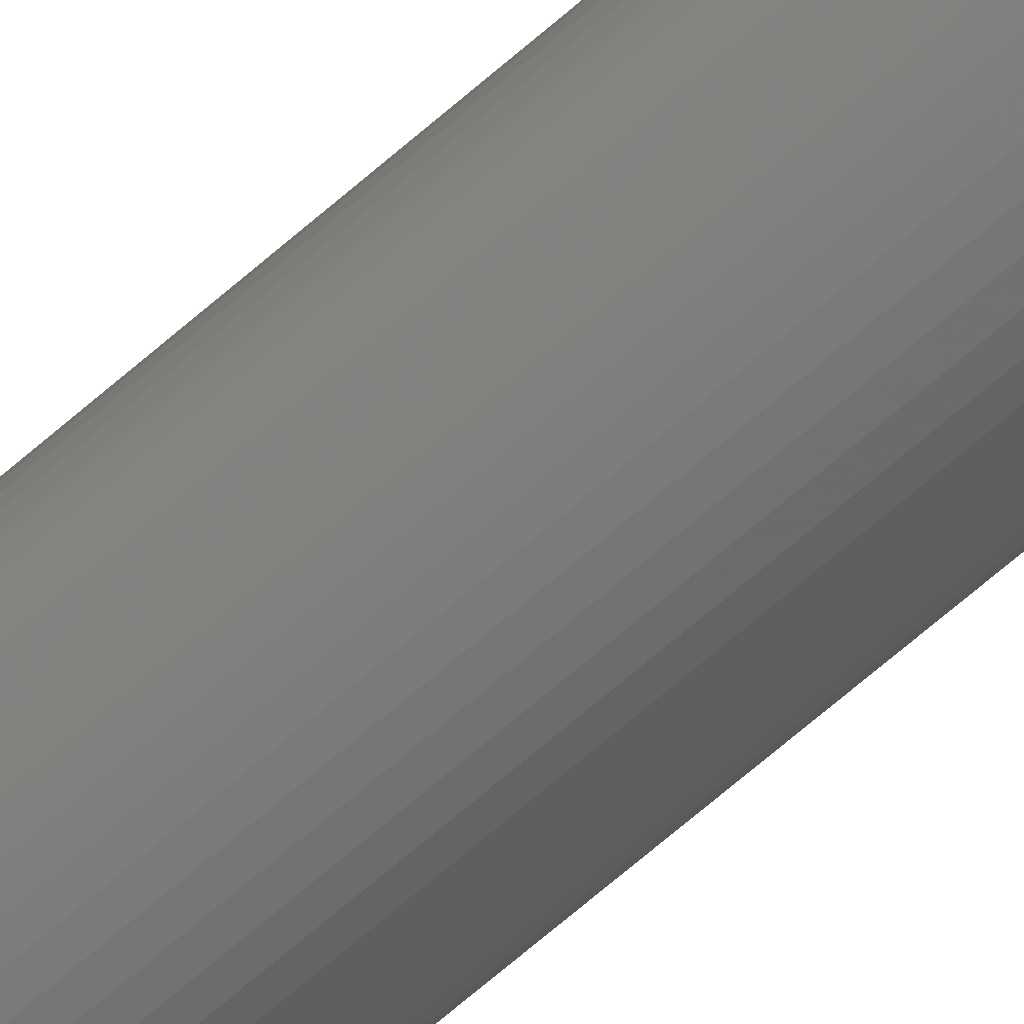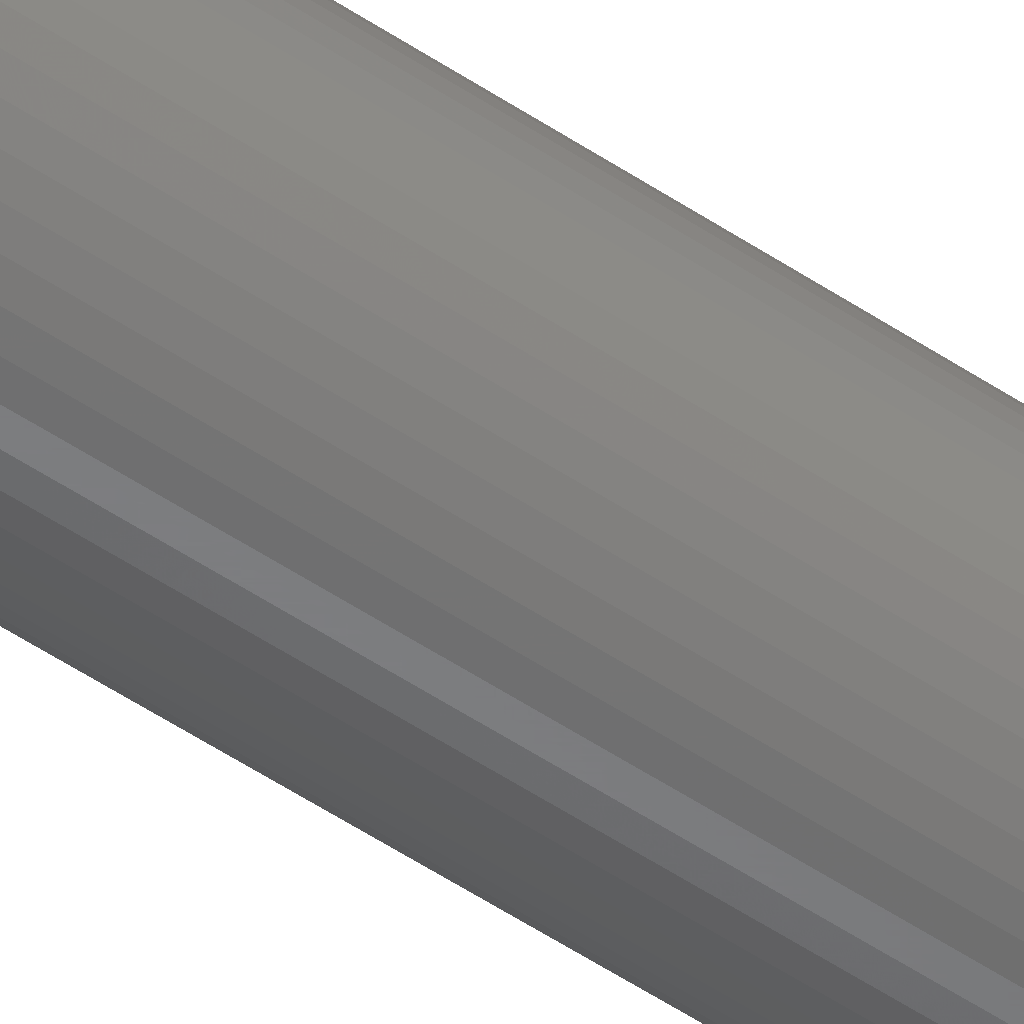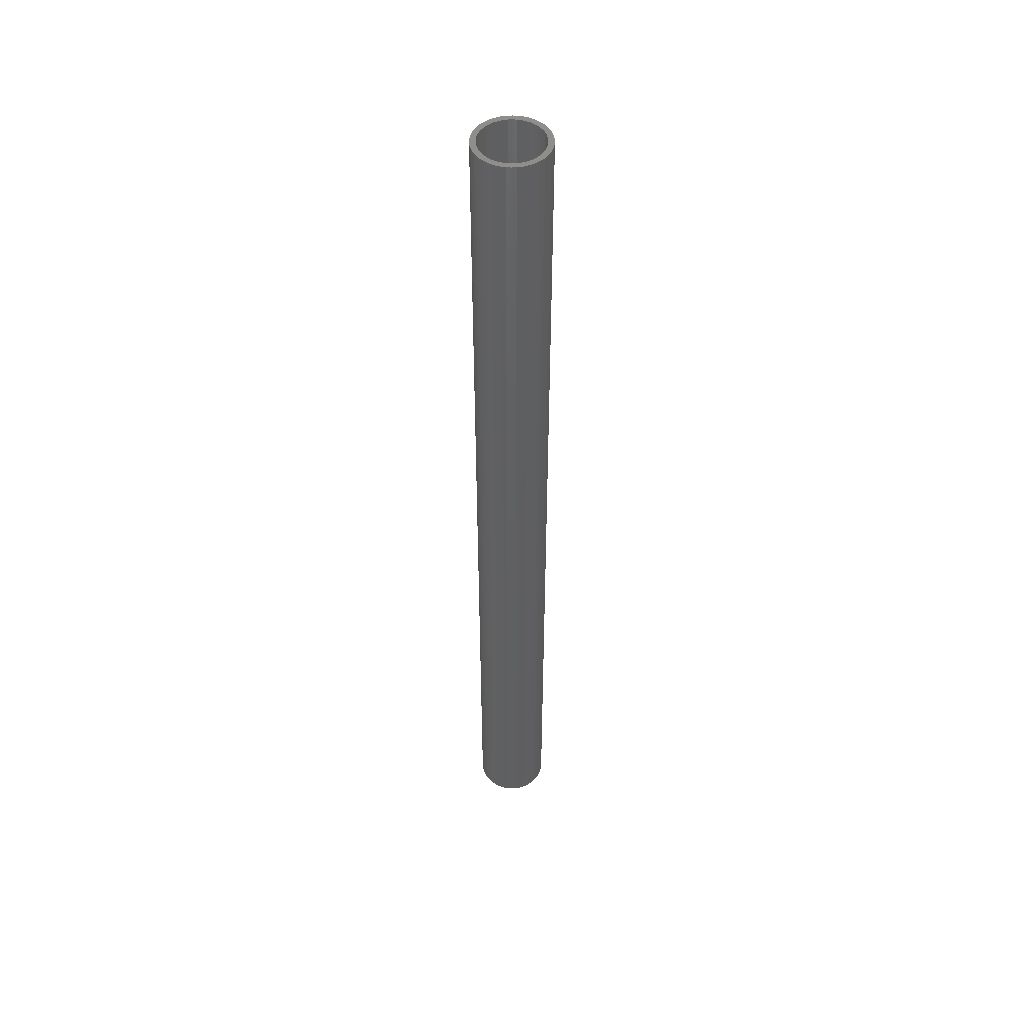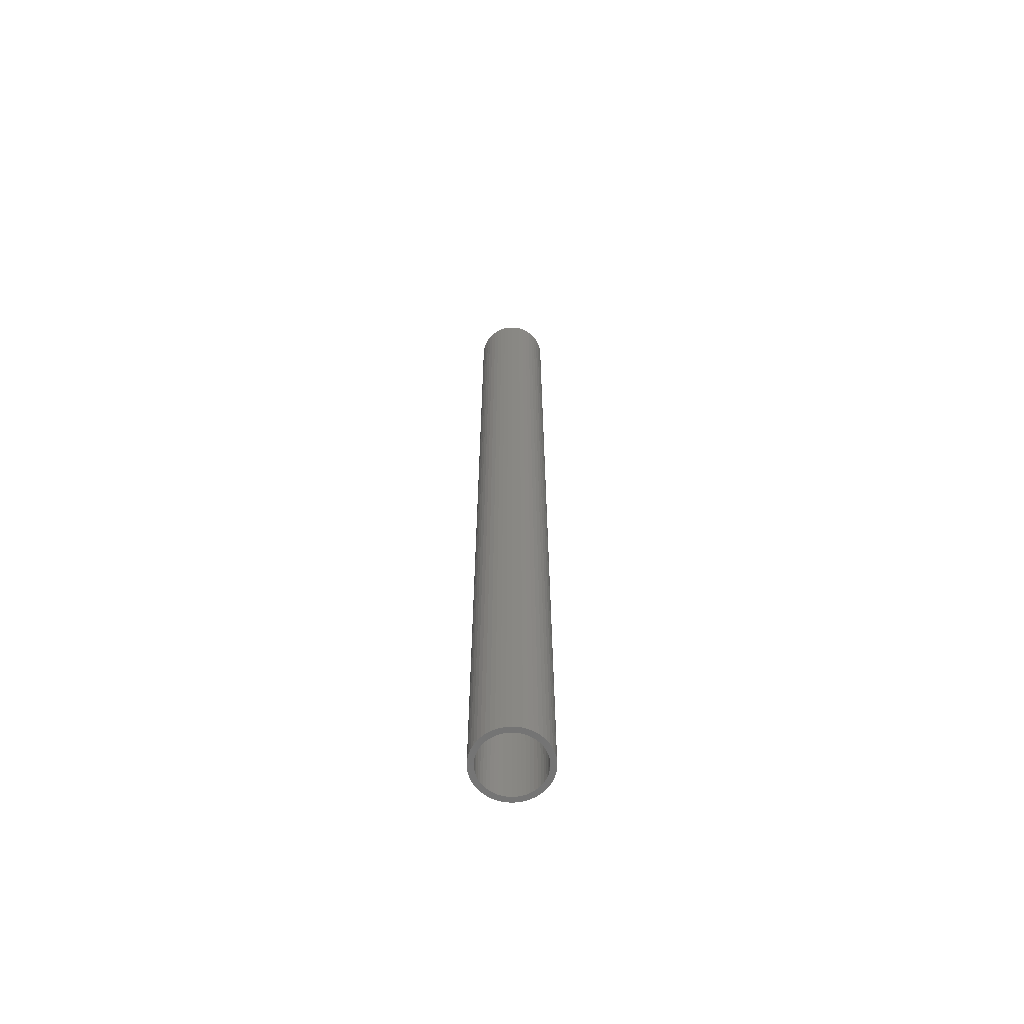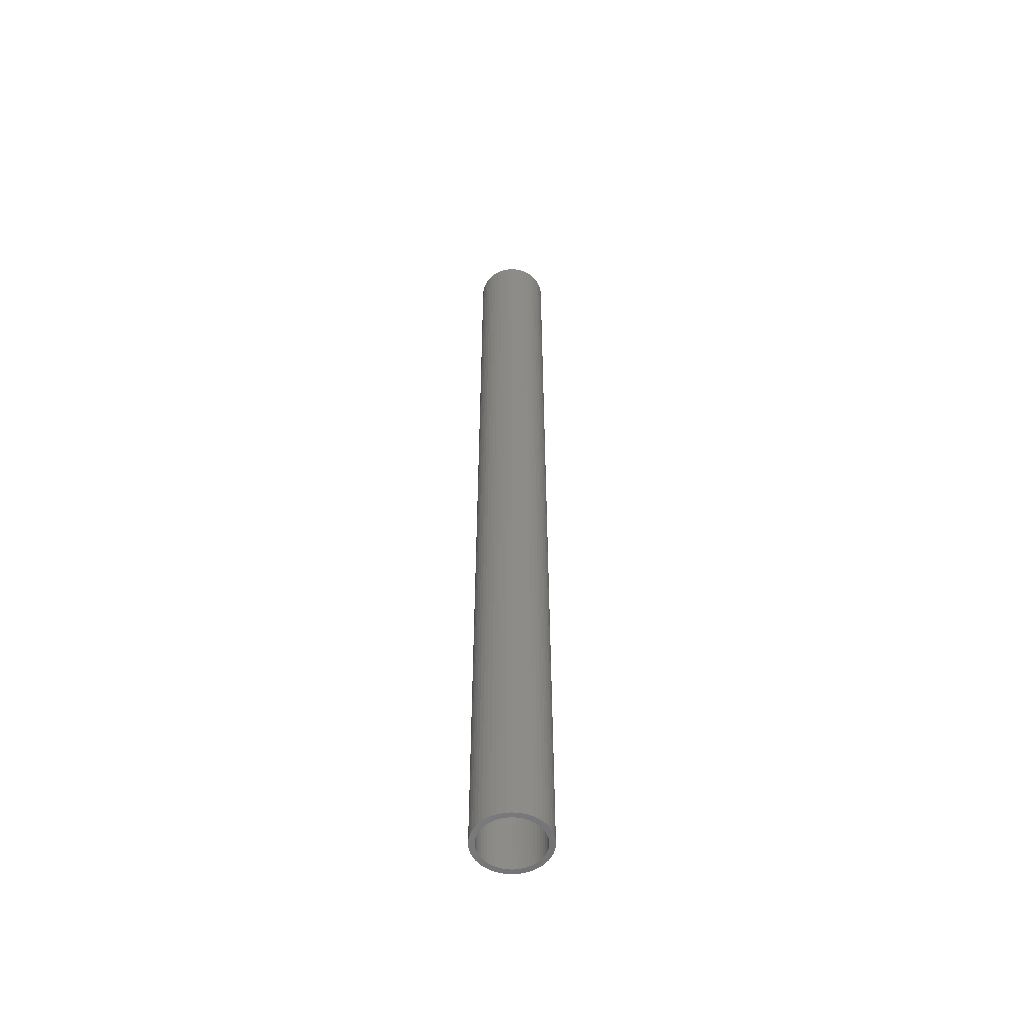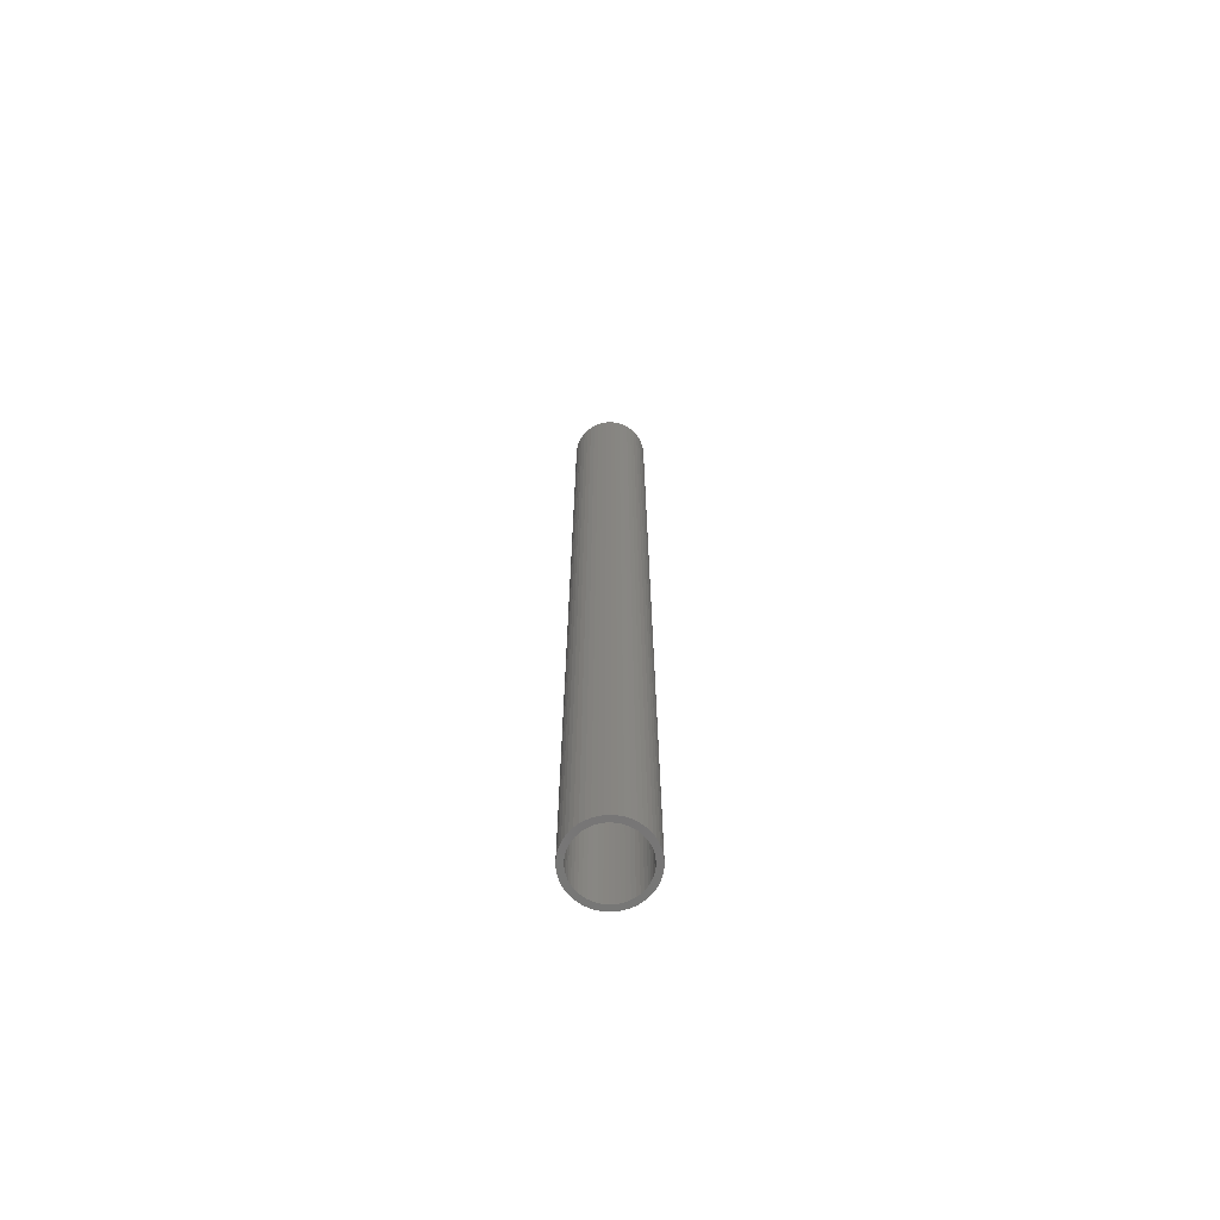
<metadata>
{"format":"stl","ext":"stl","renderer":"f3d","projection":"perspective","resolution":1024,"background":"white","views":[{"elev":-68.9,"azim":131.0,"up":"+Y"},{"elev":-54.6,"azim":54.8,"up":"+Y"},{"elev":48.2,"azim":-146.7,"up":"+Z"},{"elev":-64.4,"azim":-60.9,"up":"+Z"},{"elev":-54.3,"azim":-90.1,"up":"+Z"},{"elev":-68.9,"azim":2.3,"up":"+Z"}]}
</metadata>
<code>
# stl→obj: 200 verts, 400 faces
v 3.25 0 42
v 3.224 0.4073 -42
v 3.224 0.4073 42
v 3.25 0 -42
v -3.25 0 -42
v -3.224 0.4073 42
v -3.224 0.4073 -42
v -3.25 0 42
v 0.2041 3.244 -42
v -0.2041 3.244 42
v 0.2041 3.244 42
v -0.2041 3.244 -42
v -0.2041 -3.244 -42
v 0.2041 -3.244 42
v -0.2041 -3.244 42
v 0.2041 -3.244 -42
v 2.369 2.225 -42
v 2.072 2.504 42
v 2.369 2.225 42
v 2.072 2.504 -42
v -2.072 2.504 -42
v -2.369 2.225 42
v -2.072 2.504 42
v -2.369 2.225 -42
v -1.004 3.091 -42
v -1.384 2.941 42
v -1.004 3.091 42
v -1.384 2.941 -42
v 3.022 1.196 42
v 2.848 1.566 -42
v 2.848 1.566 42
v 3.022 1.196 -42
v 2.629 1.91 -42
v 2.629 1.91 42
v 1.384 2.941 -42
v 1.004 3.091 42
v 1.384 2.941 42
v 1.004 3.091 -42
v 0.609 3.192 42
v 0.609 3.192 -42
v 1.741 2.744 42
v 1.741 2.744 -42
v -3.022 1.196 -42
v -2.848 1.566 42
v -2.848 1.566 -42
v -3.022 1.196 42
v -2.629 1.91 -42
v -2.629 1.91 42
v -3.148 0.8082 -42
v -3.148 0.8082 42
v -1.741 2.744 42
v -1.741 2.744 -42
v -0.609 3.192 42
v -0.609 3.192 -42
v 0.609 -3.192 42
v 0.609 -3.192 -42
v 1.384 -2.941 -42
v 1.741 -2.744 42
v 1.384 -2.941 42
v 1.741 -2.744 -42
v 3.148 0.8082 42
v 3.148 0.8082 -42
v 2.75 0 42
v 2.728 0.3447 42
v 3.224 -0.4073 42
v 2.664 0.6839 42
v 2.728 -0.3447 42
v 2.557 1.012 42
v 3.148 -0.8082 42
v 2.664 -0.6839 42
v 2.41 1.325 42
v 2.225 1.616 42
v 2.005 1.883 42
v 1.753 2.119 42
v 1.474 2.322 42
v 1.171 2.488 42
v 0.8498 2.615 42
v 0.5153 2.701 42
v 0.1727 2.745 42
v -0.1727 2.745 42
v -0.5153 2.701 42
v -0.8498 2.615 42
v -1.171 2.488 42
v -1.474 2.322 42
v -1.753 2.119 42
v -2.005 1.883 42
v -2.225 1.616 42
v -2.41 1.325 42
v -2.557 1.012 42
v -2.664 0.6839 42
v 3.022 -1.196 42
v 2.557 -1.012 42
v 2.848 -1.566 42
v 2.41 -1.325 42
v 2.629 -1.91 42
v 2.225 -1.616 42
v 2.369 -2.225 42
v 2.005 -1.883 42
v 2.072 -2.504 42
v 1.753 -2.119 42
v 1.474 -2.322 42
v 1.171 -2.488 42
v 1.004 -3.091 42
v 0.8498 -2.615 42
v 0.5153 -2.701 42
v 0.1727 -2.745 42
v -0.1727 -2.745 42
v -0.5153 -2.701 42
v -0.609 -3.192 42
v -0.8498 -2.615 42
v -1.004 -3.091 42
v -1.171 -2.488 42
v -1.384 -2.941 42
v -1.474 -2.322 42
v -1.741 -2.744 42
v -1.753 -2.119 42
v -2.072 -2.504 42
v -2.005 -1.883 42
v -2.369 -2.225 42
v -2.225 -1.616 42
v -2.629 -1.91 42
v -2.41 -1.325 42
v -2.848 -1.566 42
v -2.557 -1.012 42
v -3.022 -1.196 42
v -2.664 -0.6839 42
v -3.148 -0.8082 42
v -2.728 -0.3447 42
v -3.224 -0.4073 42
v -2.75 0 42
v -2.728 0.3447 42
v 3.224 -0.4073 -42
v 3.148 -0.8082 -42
v 3.022 -1.196 -42
v -2.848 -1.566 -42
v -3.022 -1.196 -42
v 2.75 0 -42
v 2.728 -0.3447 -42
v 2.664 -0.6839 -42
v 2.728 0.3447 -42
v 2.557 -1.012 -42
v 2.848 -1.566 -42
v 2.664 0.6839 -42
v 2.41 -1.325 -42
v 2.629 -1.91 -42
v 2.225 -1.616 -42
v 2.369 -2.225 -42
v 2.005 -1.883 -42
v 2.072 -2.504 -42
v 1.753 -2.119 -42
v 1.474 -2.322 -42
v 1.171 -2.488 -42
v 1.004 -3.091 -42
v 0.8498 -2.615 -42
v 0.5153 -2.701 -42
v 0.1727 -2.745 -42
v -0.1727 -2.745 -42
v -0.5153 -2.701 -42
v -0.609 -3.192 -42
v -0.8498 -2.615 -42
v -1.004 -3.091 -42
v -1.171 -2.488 -42
v -1.384 -2.941 -42
v -1.474 -2.322 -42
v -1.741 -2.744 -42
v -1.753 -2.119 -42
v -2.072 -2.504 -42
v -2.005 -1.883 -42
v -2.369 -2.225 -42
v -2.225 -1.616 -42
v -2.629 -1.91 -42
v -2.41 -1.325 -42
v -2.557 -1.012 -42
v -3.148 -0.8082 -42
v -2.664 -0.6839 -42
v 2.557 1.012 -42
v 2.41 1.325 -42
v 2.225 1.616 -42
v 2.005 1.883 -42
v 1.753 2.119 -42
v 1.474 2.322 -42
v 1.171 2.488 -42
v 0.8498 2.615 -42
v 0.5153 2.701 -42
v 0.1727 2.745 -42
v -0.1727 2.745 -42
v -0.5153 2.701 -42
v -0.8498 2.615 -42
v -1.171 2.488 -42
v -1.474 2.322 -42
v -1.753 2.119 -42
v -2.005 1.883 -42
v -2.225 1.616 -42
v -2.41 1.325 -42
v -2.557 1.012 -42
v -2.664 0.6839 -42
v -2.728 0.3447 -42
v -2.75 0 -42
v -2.728 -0.3447 -42
v -3.224 -0.4073 -42
f 1 2 3
f 2 1 4
f 5 6 7
f 6 5 8
f 9 10 11
f 10 9 12
f 13 14 15
f 14 13 16
f 17 18 19
f 18 17 20
f 21 22 23
f 22 21 24
f 25 26 27
f 26 25 28
f 29 30 31
f 30 29 32
f 31 33 34
f 33 31 30
f 35 36 37
f 36 35 38
f 38 39 36
f 39 38 40
f 20 41 18
f 41 20 42
f 43 44 45
f 44 43 46
f 47 22 24
f 22 47 48
f 49 46 43
f 46 49 50
f 28 51 26
f 51 28 52
f 12 53 10
f 53 12 54
f 16 55 14
f 55 16 56
f 57 58 59
f 58 57 60
f 61 32 29
f 32 61 62
f 3 62 61
f 62 3 2
f 34 17 19
f 17 34 33
f 40 11 39
f 11 40 9
f 42 37 41
f 37 42 35
f 45 48 47
f 48 45 44
f 7 50 49
f 50 7 6
f 63 1 3
f 64 3 61
f 1 63 65
f 66 61 29
f 67 65 63
f 68 29 31
f 65 67 69
f 70 69 67
f 3 64 63
f 61 66 64
f 71 31 34
f 29 68 66
f 31 71 68
f 72 34 19
f 34 72 71
f 73 19 18
f 19 73 72
f 18 74 73
f 41 74 18
f 41 75 74
f 37 75 41
f 37 76 75
f 36 76 37
f 36 77 76
f 39 77 36
f 39 78 77
f 11 78 39
f 11 79 78
f 11 80 79
f 10 80 11
f 10 81 80
f 53 81 10
f 53 82 81
f 27 82 53
f 27 83 82
f 26 83 27
f 26 84 83
f 51 84 26
f 51 85 84
f 23 85 51
f 85 23 86
f 22 86 23
f 86 22 87
f 48 87 22
f 87 48 88
f 44 88 48
f 88 44 89
f 46 89 44
f 50 90 46
f 89 46 90
f 69 70 91
f 92 91 70
f 91 92 93
f 94 93 92
f 93 94 95
f 96 95 94
f 95 96 97
f 98 97 96
f 97 98 99
f 100 99 98
f 100 58 99
f 101 58 100
f 101 59 58
f 102 59 101
f 102 103 59
f 104 103 102
f 104 55 103
f 105 55 104
f 105 14 55
f 106 14 105
f 107 14 106
f 107 15 14
f 108 15 107
f 108 109 15
f 110 109 108
f 110 111 109
f 112 111 110
f 112 113 111
f 114 113 112
f 114 115 113
f 116 115 114
f 117 116 118
f 116 117 115
f 119 118 120
f 118 119 117
f 121 120 122
f 123 122 124
f 120 121 119
f 125 124 126
f 127 126 128
f 122 123 121
f 129 128 130
f 90 50 131
f 6 131 50
f 124 125 123
f 131 6 130
f 126 127 125
f 8 130 6
f 128 129 127
f 130 8 129
f 52 23 51
f 23 52 21
f 54 27 53
f 27 54 25
f 65 4 1
f 4 65 132
f 91 133 69
f 133 91 134
f 69 132 65
f 132 69 133
f 135 125 136
f 125 135 123
f 137 4 132
f 138 132 133
f 4 137 2
f 139 133 134
f 140 2 137
f 141 134 142
f 2 140 62
f 143 62 140
f 132 138 137
f 133 139 138
f 144 142 145
f 134 141 139
f 142 144 141
f 146 145 147
f 145 146 144
f 148 147 149
f 147 148 146
f 149 150 148
f 60 150 149
f 60 151 150
f 57 151 60
f 57 152 151
f 153 152 57
f 153 154 152
f 56 154 153
f 56 155 154
f 16 155 56
f 16 156 155
f 16 157 156
f 13 157 16
f 13 158 157
f 159 158 13
f 159 160 158
f 161 160 159
f 161 162 160
f 163 162 161
f 163 164 162
f 165 164 163
f 165 166 164
f 167 166 165
f 166 167 168
f 169 168 167
f 168 169 170
f 171 170 169
f 170 171 172
f 135 172 171
f 172 135 173
f 136 173 135
f 174 175 136
f 173 136 175
f 62 143 32
f 176 32 143
f 32 176 30
f 177 30 176
f 30 177 33
f 178 33 177
f 33 178 17
f 179 17 178
f 17 179 20
f 180 20 179
f 180 42 20
f 181 42 180
f 181 35 42
f 182 35 181
f 182 38 35
f 183 38 182
f 183 40 38
f 184 40 183
f 184 9 40
f 185 9 184
f 186 9 185
f 186 12 9
f 187 12 186
f 187 54 12
f 188 54 187
f 188 25 54
f 189 25 188
f 189 28 25
f 190 28 189
f 190 52 28
f 191 52 190
f 21 191 192
f 191 21 52
f 24 192 193
f 192 24 21
f 47 193 194
f 45 194 195
f 193 47 24
f 43 195 196
f 49 196 197
f 194 45 47
f 7 197 198
f 175 174 199
f 200 199 174
f 195 43 45
f 199 200 198
f 196 49 43
f 5 198 200
f 197 7 49
f 198 5 7
f 60 99 58
f 99 60 149
f 136 127 174
f 127 136 125
f 149 97 99
f 97 149 147
f 56 103 55
f 103 56 153
f 153 59 103
f 59 153 57
f 93 134 91
f 134 93 142
f 95 142 93
f 142 95 145
f 159 15 109
f 15 159 13
f 163 111 113
f 111 163 161
f 161 109 111
f 109 161 159
f 169 121 171
f 121 169 119
f 169 117 119
f 117 169 167
f 174 129 200
f 129 174 127
f 200 8 5
f 8 200 129
f 97 145 95
f 145 97 147
f 165 113 115
f 113 165 163
f 167 115 117
f 115 167 165
f 171 123 135
f 123 171 121
f 176 71 177
f 71 176 68
f 177 72 178
f 72 177 71
f 183 76 77
f 76 183 182
f 189 82 83
f 82 189 188
f 89 194 88
f 194 89 195
f 138 63 137
f 63 138 67
f 180 73 74
f 73 180 179
f 186 79 80
f 79 186 185
f 181 74 75
f 74 181 180
f 130 197 131
f 197 130 198
f 87 192 86
f 192 87 193
f 190 83 84
f 83 190 189
f 188 81 82
f 81 188 187
f 144 92 141
f 92 144 94
f 166 118 116
f 118 166 168
f 151 102 101
f 102 151 152
f 143 68 176
f 68 143 66
f 178 73 179
f 73 178 72
f 184 77 78
f 77 184 183
f 185 78 79
f 78 185 184
f 182 75 76
f 75 182 181
f 90 195 89
f 195 90 196
f 131 196 90
f 196 131 197
f 88 193 87
f 193 88 194
f 187 80 81
f 80 187 186
f 191 84 85
f 84 191 190
f 192 85 86
f 85 192 191
f 137 64 140
f 64 137 63
f 141 70 139
f 70 141 92
f 148 96 146
f 96 148 98
f 156 107 106
f 107 156 157
f 118 170 120
f 170 118 168
f 155 106 105
f 106 155 156
f 148 100 98
f 100 148 150
f 140 66 143
f 66 140 64
f 146 94 144
f 94 146 96
f 160 112 110
f 112 160 162
f 158 110 108
f 110 158 160
f 124 175 126
f 175 124 173
f 126 199 128
f 199 126 175
f 128 198 130
f 198 128 199
f 152 104 102
f 104 152 154
f 154 105 104
f 105 154 155
f 150 101 100
f 101 150 151
f 139 67 138
f 67 139 70
f 162 114 112
f 114 162 164
f 120 172 122
f 172 120 170
f 122 173 124
f 173 122 172
f 157 108 107
f 108 157 158
f 164 116 114
f 116 164 166

</code>
